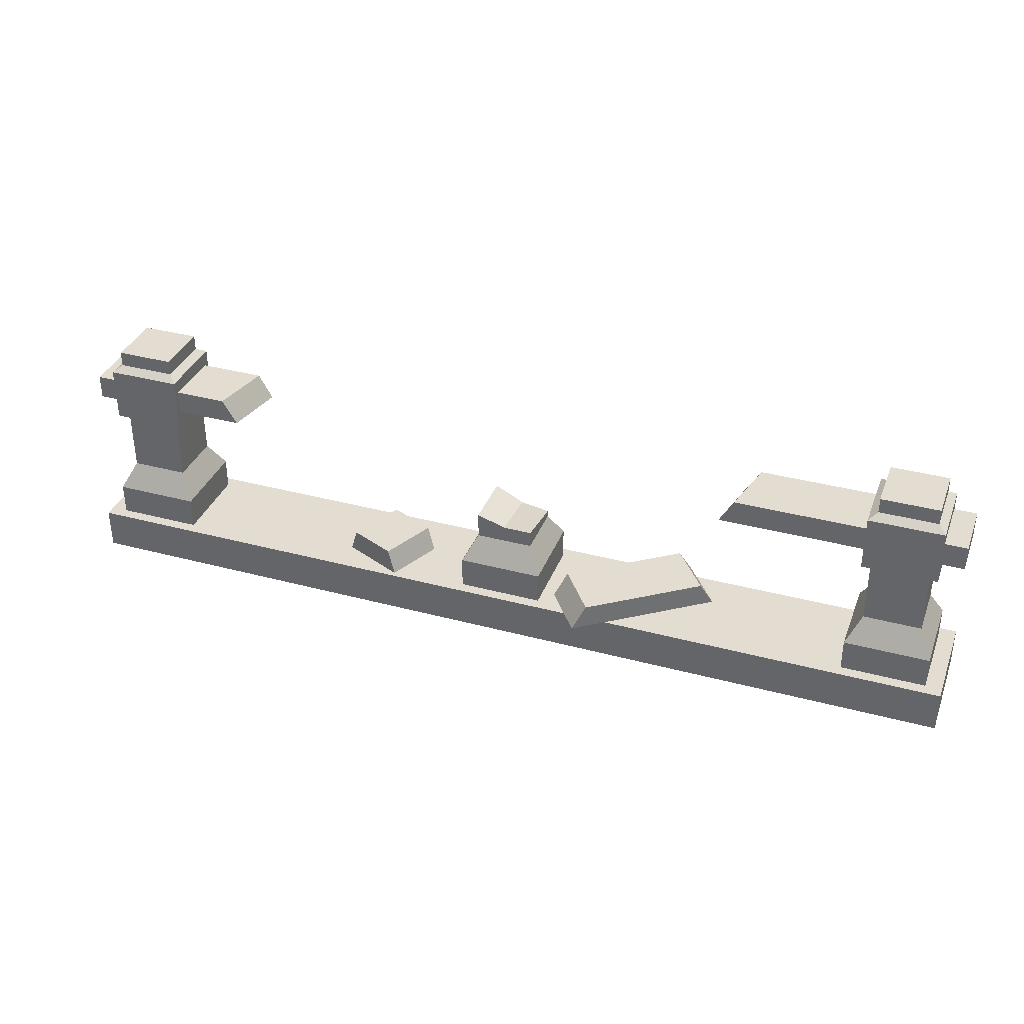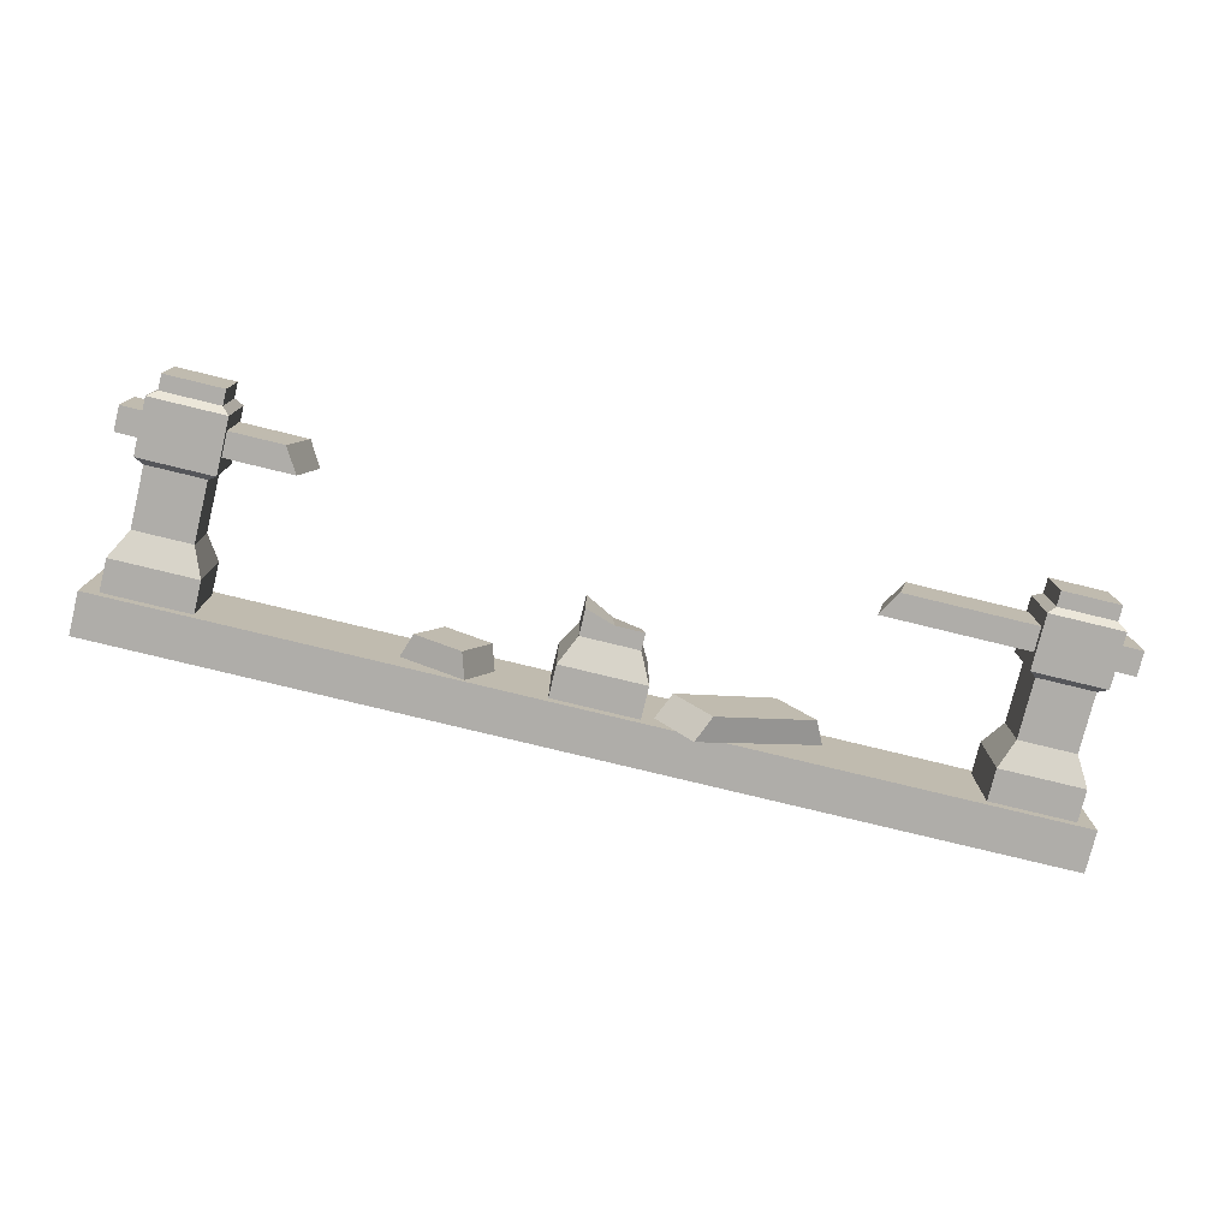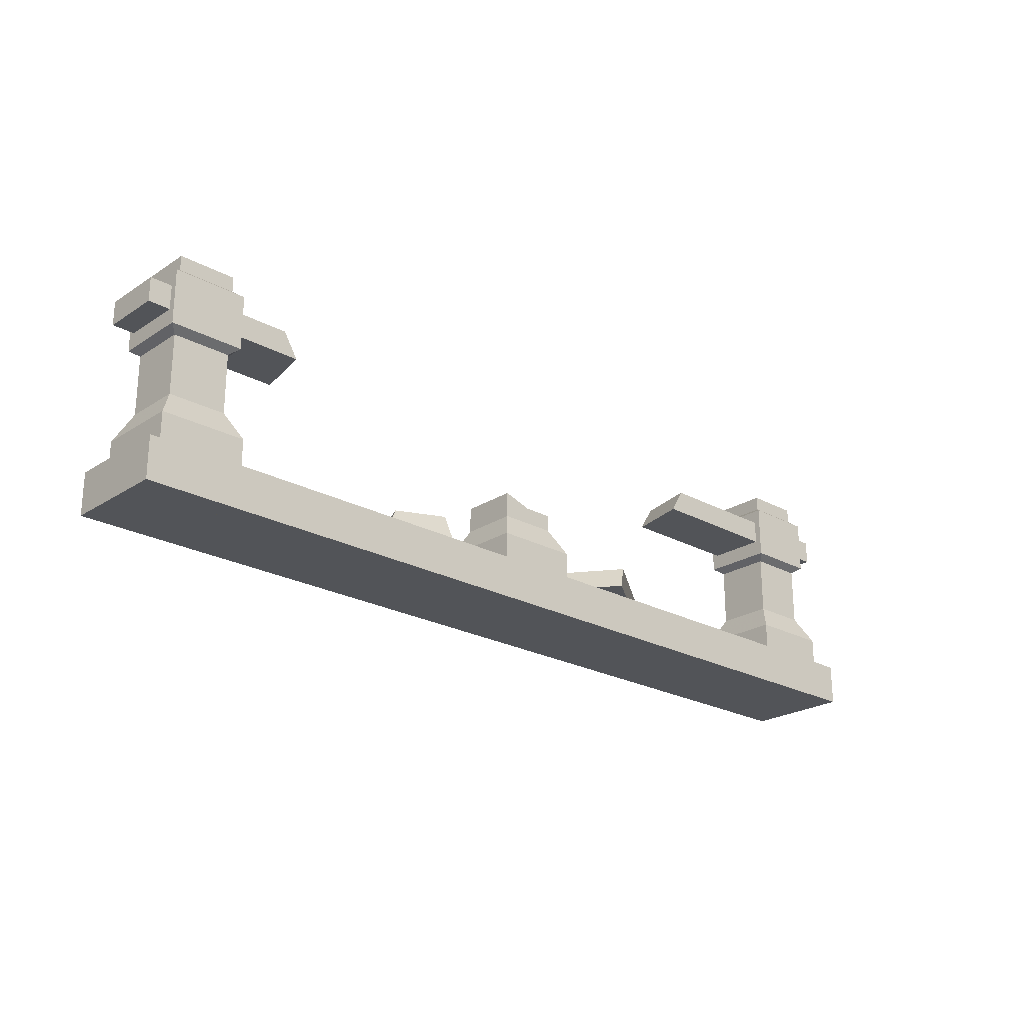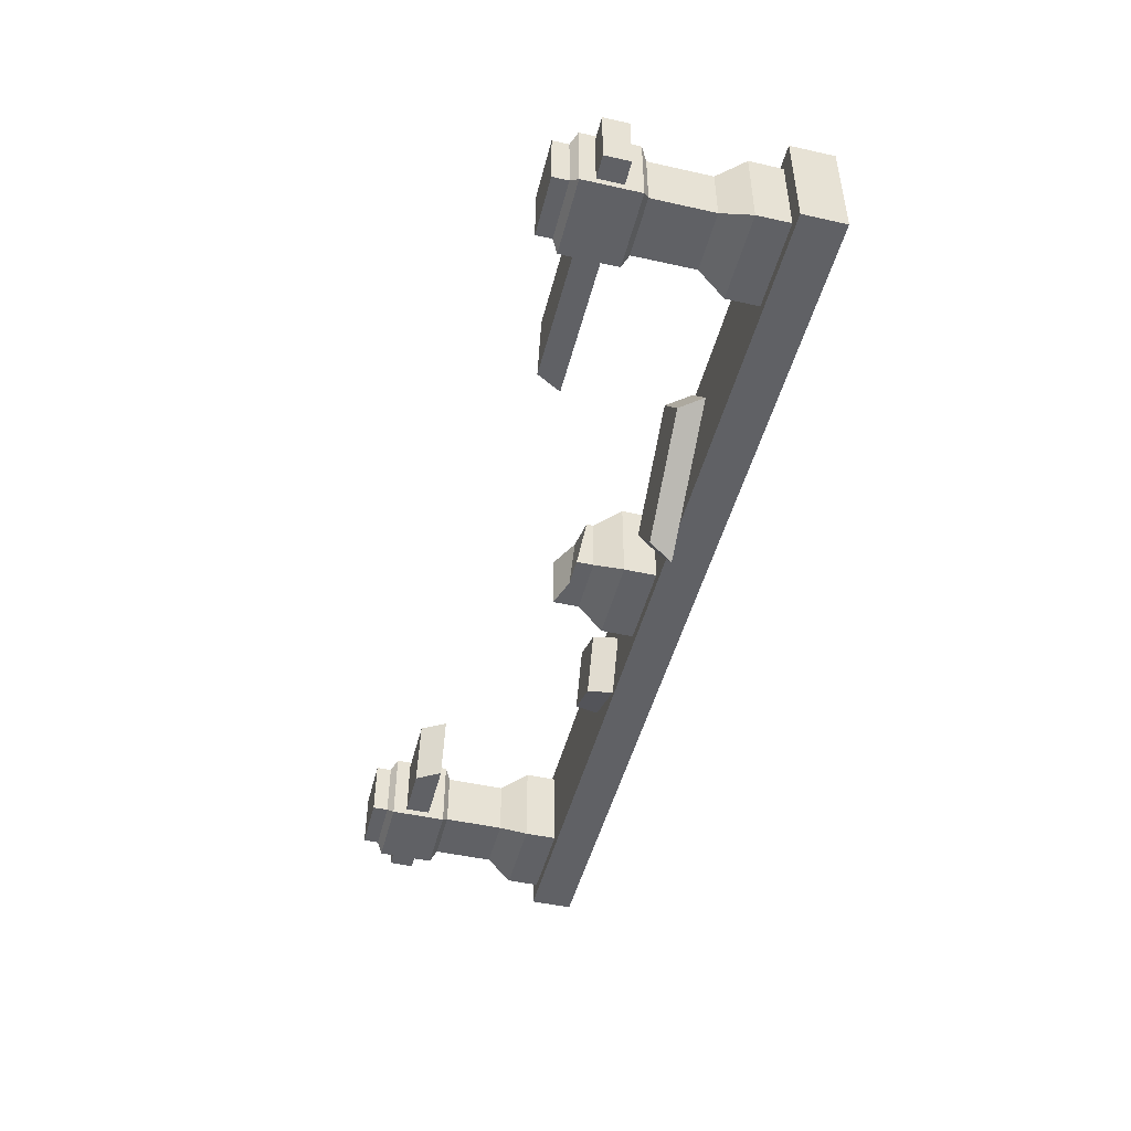
<metadata>
{"format":"obj","ext":"obj","renderer":"f3d","projection":"perspective","resolution":1024,"background":"white","views":[{"elev":35.4,"azim":-160.4,"up":"+Y"},{"elev":-77.3,"azim":166.3,"up":"+Z"},{"elev":-23.3,"azim":137.3,"up":"+Y"},{"elev":-47.4,"azim":-104.1,"up":"+Z"}]}
</metadata>
<code>
v -0.9712 0.2256 0.3523
v -0.9074 0.3557 0.3056
v -0.3596 0.3557 -0.09622
v -0.2959 0.2256 -0.143
v -0.9074 0.3557 0.3056
v -1.097 0.3557 0.04698
v -0.5493 0.3557 -0.3548
v -0.3596 0.3557 -0.09622
v -1.097 0.3557 0.04698
v -1.161 0.2256 0.09371
v -0.4856 0.2256 -0.4016
v -0.5493 0.3557 -0.3548
v -1.161 0.2256 0.09371
v -0.9712 0.2256 0.3523
v -0.2959 0.2256 -0.143
v -0.4856 0.2256 -0.4016
v -0.2959 0.2256 -0.143
v -0.3596 0.3557 -0.09622
v -0.5493 0.3557 -0.3548
v -0.4856 0.2256 -0.4016
v -1.161 0.2256 0.09371
v -1.097 0.3557 0.04698
v -0.9074 0.3557 0.3056
v -0.9712 0.2256 0.3523
v 0.5054 0.2256 0.03155
v 0.548 0.3557 0.05065
v 0.7944 0.3557 0.1613
v 0.8369 0.2256 0.1804
v 0.548 0.3557 0.05065
v 0.6793 0.3557 -0.2419
v 0.9257 0.3557 -0.1313
v 0.7944 0.3557 0.1613
v 0.6793 0.3557 -0.2419
v 0.6368 0.2256 -0.261
v 0.9683 0.2256 -0.1122
v 0.9257 0.3557 -0.1313
v 0.6368 0.2256 -0.261
v 0.5054 0.2256 0.03155
v 0.8369 0.2256 0.1804
v 0.9683 0.2256 -0.1122
v 0.8369 0.2256 0.1804
v 0.7944 0.3557 0.1613
v 0.9257 0.3557 -0.1313
v 0.9683 0.2256 -0.1122
v 0.6368 0.2256 -0.261
v 0.6793 0.3557 -0.2419
v 0.548 0.3557 0.05065
v 0.5054 0.2256 0.03155
v -1.955 0.3972 -0.228
v -2.029 0.5402 -0.1543
v -2.337 0.5402 -0.1543
v -2.411 0.3972 -0.228
v -2.029 1.302 -0.1543
v -2.029 1.302 0.1543
v -2.337 1.302 0.1543
v -2.337 1.302 -0.1543
v -2.029 0.5402 0.1543
v -1.955 0.3972 0.228
v -2.411 0.3972 0.228
v -2.337 0.5402 0.1543
v -2.411 0.3972 -0.228
v -2.337 0.5402 -0.1543
v -2.337 0.5402 0.1543
v -2.411 0.3972 0.228
v -1.955 0.3972 0.228
v -2.029 0.5402 0.1543
v -2.029 0.5402 -0.1543
v -1.955 0.3972 -0.228
v -1.955 0.2256 -0.228
v -1.955 0.3972 -0.228
v -2.411 0.3972 -0.228
v -2.411 0.2256 -0.228
v -2.411 0.2256 -0.228
v -2.411 0.3972 -0.228
v -2.411 0.3972 0.228
v -2.411 0.2256 0.228
v -1.955 0.3972 0.228
v -1.955 0.2256 0.228
v -2.411 0.2256 0.228
v -2.411 0.3972 0.228
v -1.955 0.2256 0.228
v -1.955 0.3972 0.228
v -1.955 0.3972 -0.228
v -1.955 0.2256 -0.228
v -2.381 0.8933 -0.198
v -2.381 1.188 -0.198
v -2.381 1.188 0.198
v -2.381 0.8933 0.198
v -1.985 0.8933 -0.198
v -1.985 1.188 -0.198
v -2.381 1.188 -0.198
v -2.381 0.8933 -0.198
v -1.985 0.8933 0.198
v -1.985 1.188 0.198
v -1.985 1.188 -0.198
v -1.985 0.8933 -0.198
v -1.985 1.188 0.198
v -1.985 0.8933 0.198
v -2.381 0.8933 0.198
v -2.381 1.188 0.198
v -2.337 1.22 -0.1543
v -2.337 1.302 -0.1543
v -2.337 1.302 0.1543
v -2.337 1.22 0.1543
v -2.029 1.22 -0.1543
v -2.029 1.302 -0.1543
v -2.337 1.302 -0.1543
v -2.337 1.22 -0.1543
v -2.029 1.22 0.1543
v -2.029 1.302 0.1543
v -2.029 1.302 -0.1543
v -2.029 1.22 -0.1543
v -2.029 1.302 0.1543
v -2.029 1.22 0.1543
v -2.337 1.22 0.1543
v -2.337 1.302 0.1543
v -2.029 0.5402 -0.1543
v -2.029 0.861 -0.1543
v -2.337 0.861 -0.1543
v -2.337 0.5402 -0.1543
v -2.337 0.5402 -0.1543
v -2.337 0.861 -0.1543
v -2.337 0.861 0.1543
v -2.337 0.5402 0.1543
v -2.029 0.861 0.1543
v -2.029 0.5402 0.1543
v -2.337 0.5402 0.1543
v -2.337 0.861 0.1543
v -2.029 0.5402 0.1543
v -2.029 0.861 0.1543
v -2.029 0.861 -0.1543
v -2.029 0.5402 -0.1543
v -2.337 0.861 -0.1543
v -2.381 0.8933 -0.198
v -2.381 0.8933 0.198
v -2.337 0.861 0.1543
v -2.337 1.22 0.1543
v -2.381 1.188 0.198
v -2.381 1.188 -0.198
v -2.337 1.22 -0.1543
v -2.029 0.861 -0.1543
v -1.985 0.8933 -0.198
v -2.381 0.8933 -0.198
v -2.337 0.861 -0.1543
v -2.337 1.22 -0.1543
v -2.381 1.188 -0.198
v -1.985 1.188 -0.198
v -2.029 1.22 -0.1543
v -2.029 0.861 0.1543
v -1.985 0.8933 0.198
v -1.985 0.8933 -0.198
v -2.029 0.861 -0.1543
v -2.029 1.22 -0.1543
v -1.985 1.188 -0.198
v -1.985 1.188 0.198
v -2.029 1.22 0.1543
v -2.029 1.22 0.1543
v -1.985 1.188 0.198
v -2.381 1.188 0.198
v -2.337 1.22 0.1543
v -2.337 0.861 0.1543
v -2.381 0.8933 0.198
v -1.985 0.8933 0.198
v -2.029 0.861 0.1543
v 2.411 0.3972 -0.228
v 2.337 0.5402 -0.1543
v 2.029 0.5402 -0.1543
v 1.955 0.3972 -0.228
v 2.337 1.302 -0.1543
v 2.337 1.302 0.1543
v 2.029 1.302 0.1543
v 2.029 1.302 -0.1543
v 2.337 0.5402 0.1543
v 2.411 0.3972 0.228
v 1.955 0.3972 0.228
v 2.029 0.5402 0.1543
v 1.955 0.3972 -0.228
v 2.029 0.5402 -0.1543
v 2.029 0.5402 0.1543
v 1.955 0.3972 0.228
v 2.411 0.3972 0.228
v 2.337 0.5402 0.1543
v 2.337 0.5402 -0.1543
v 2.411 0.3972 -0.228
v 2.411 0.2256 -0.228
v 2.411 0.3972 -0.228
v 1.955 0.3972 -0.228
v 1.955 0.2256 -0.228
v 1.955 0.2256 -0.228
v 1.955 0.3972 -0.228
v 1.955 0.3972 0.228
v 1.955 0.2256 0.228
v 2.411 0.3972 0.228
v 2.411 0.2256 0.228
v 1.955 0.2256 0.228
v 1.955 0.3972 0.228
v 2.411 0.2256 0.228
v 2.411 0.3972 0.228
v 2.411 0.3972 -0.228
v 2.411 0.2256 -0.228
v 1.985 0.8933 -0.198
v 1.985 1.188 -0.198
v 1.985 1.188 0.198
v 1.985 0.8933 0.198
v 2.381 0.8933 -0.198
v 2.381 1.188 -0.198
v 1.985 1.188 -0.198
v 1.985 0.8933 -0.198
v 2.381 0.8933 0.198
v 2.381 1.188 0.198
v 2.381 1.188 -0.198
v 2.381 0.8933 -0.198
v 2.381 1.188 0.198
v 2.381 0.8933 0.198
v 1.985 0.8933 0.198
v 1.985 1.188 0.198
v 2.029 1.22 -0.1543
v 2.029 1.302 -0.1543
v 2.029 1.302 0.1543
v 2.029 1.22 0.1543
v 2.337 1.22 -0.1543
v 2.337 1.302 -0.1543
v 2.029 1.302 -0.1543
v 2.029 1.22 -0.1543
v 2.337 1.22 0.1543
v 2.337 1.302 0.1543
v 2.337 1.302 -0.1543
v 2.337 1.22 -0.1543
v 2.337 1.302 0.1543
v 2.337 1.22 0.1543
v 2.029 1.22 0.1543
v 2.029 1.302 0.1543
v 2.337 0.5402 -0.1543
v 2.337 0.861 -0.1543
v 2.029 0.861 -0.1543
v 2.029 0.5402 -0.1543
v 2.029 0.5402 -0.1543
v 2.029 0.861 -0.1543
v 2.029 0.861 0.1543
v 2.029 0.5402 0.1543
v 2.337 0.861 0.1543
v 2.337 0.5402 0.1543
v 2.029 0.5402 0.1543
v 2.029 0.861 0.1543
v 2.337 0.5402 0.1543
v 2.337 0.861 0.1543
v 2.337 0.861 -0.1543
v 2.337 0.5402 -0.1543
v 2.029 0.861 -0.1543
v 1.985 0.8933 -0.198
v 1.985 0.8933 0.198
v 2.029 0.861 0.1543
v 2.029 1.22 0.1543
v 1.985 1.188 0.198
v 1.985 1.188 -0.198
v 2.029 1.22 -0.1543
v 2.337 0.861 -0.1543
v 2.381 0.8933 -0.198
v 1.985 0.8933 -0.198
v 2.029 0.861 -0.1543
v 2.029 1.22 -0.1543
v 1.985 1.188 -0.198
v 2.381 1.188 -0.198
v 2.337 1.22 -0.1543
v 2.337 0.861 0.1543
v 2.381 0.8933 0.198
v 2.381 0.8933 -0.198
v 2.337 0.861 -0.1543
v 2.337 1.22 -0.1543
v 2.381 1.188 -0.198
v 2.381 1.188 0.198
v 2.337 1.22 0.1543
v 2.337 1.22 0.1543
v 2.381 1.188 0.198
v 1.985 1.188 0.198
v 2.029 1.22 0.1543
v 2.029 0.861 0.1543
v 1.985 0.8933 0.198
v 2.381 0.8933 0.198
v 2.337 0.861 0.1543
v 0.228 0.3972 -0.228
v 0.1543 0.5402 -0.1543
v -0.1543 0.5402 -0.1543
v -0.228 0.3972 -0.228
v 0.1543 0.5402 0.1543
v 0.228 0.3972 0.228
v -0.228 0.3972 0.228
v -0.1543 0.5402 0.1543
v -0.228 0.3972 -0.228
v -0.1543 0.5402 -0.1543
v -0.1543 0.5402 0.1543
v -0.228 0.3972 0.228
v 0.228 0.3972 0.228
v 0.1543 0.5402 0.1543
v 0.1543 0.5402 -0.1543
v 0.228 0.3972 -0.228
v 0.228 0.2256 -0.228
v 0.228 0.3972 -0.228
v -0.228 0.3972 -0.228
v -0.228 0.2256 -0.228
v -0.228 0.2256 -0.228
v -0.228 0.3972 -0.228
v -0.228 0.3972 0.228
v -0.228 0.2256 0.228
v 0.228 0.3972 0.228
v 0.228 0.2256 0.228
v -0.228 0.2256 0.228
v -0.228 0.3972 0.228
v 0.228 0.2256 0.228
v 0.228 0.3972 0.228
v 0.228 0.3972 -0.228
v 0.228 0.2256 -0.228
v 2.5 0.981 -0.1627
v 2.5 1.111 -0.1627
v 1.704 1.111 -0.1627
v 1.625 0.981 -0.1627
v 2.5 1.111 -0.1627
v 2.5 1.111 0.1627
v 1.632 1.111 0.1627
v 1.704 1.111 -0.1627
v 2.5 1.111 0.1627
v 2.5 0.981 0.1627
v 1.557 0.981 0.1627
v 1.632 1.111 0.1627
v 2.5 0.981 0.1627
v 2.5 0.981 -0.1627
v 1.625 0.981 -0.1627
v 1.557 0.981 0.1627
v 1.113e-06 0.2256 0.2881
v 2.5 0.2256 0.2881
v 2.5 -2.384e-07 0.2881
v -2.5 -2.384e-07 0.2881
v -2.5 0.2256 0.2881
v -2.5 0.2256 0
v -2.5 0.2256 -0.2881
v 2.5 0.2256 -0.2881
v 2.5 0.2256 0
v -2.5 0.2256 0.2881
v 2.5 0.2256 0.2881
v 2.5 0.2256 0.2881
v 1.113e-06 0.2256 0.2881
v -2.5 0.2256 0.2881
v -2.5 0.2256 -0.2881
v -2.5 -2.384e-07 -0.2881
v 2.5 -2.384e-07 -0.2881
v 2.5 0.2256 -0.2881
v -2.5 -2.384e-07 -0.2881
v -2.5 -2.384e-07 0.2881
v 2.5 -2.384e-07 0.2881
v 2.5 -2.384e-07 -0.2881
v 2.5 0.2256 -0.2881
v 2.5 -2.384e-07 -0.2881
v 2.5 -2.384e-07 0.2881
v 2.5 0.2256 0.2881
v 2.5 0.2256 0.2881
v 2.5 0.2256 0
v 2.5 0.2256 -0.2881
v -2.5 0.2256 0.2881
v -2.5 -2.384e-07 0.2881
v -2.5 -2.384e-07 -0.2881
v -2.5 0.2256 -0.2881
v -2.5 0.2256 -0.2881
v -2.5 0.2256 0
v -2.5 0.2256 0.2881
v -2.5 1.111 -0.1627
v -2.5 1.111 0.1627
v -2.5 0.981 0.1627
v -2.5 0.981 -0.1627
v 2.5 0.981 -0.1627
v 2.5 0.981 0.1627
v 2.5 1.111 0.1627
v 2.5 1.111 -0.1627
v -1.356 1.111 0.1627
v -2.5 1.111 0.1627
v -2.5 1.111 -0.1627
v -1.285 1.111 -0.1627
v -1.278 0.981 0.1627
v -2.5 0.981 0.1627
v -2.5 1.111 0.1627
v -1.356 1.111 0.1627
v -1.21 0.981 -0.1627
v -2.5 0.981 -0.1627
v -2.5 0.981 0.1627
v -1.278 0.981 0.1627
v -1.285 1.111 -0.1627
v -2.5 1.111 -0.1627
v -2.5 0.981 -0.1627
v -1.21 0.981 -0.1627
v 1.113e-06 0.5996 0.1543
v 0.1543 0.6797 0.1543
v 0.1543 0.5402 0.1543
v -0.1543 0.5402 0.1543
v -0.1543 0.5746 0.1543
v 0.1543 0.5402 0.1543
v 0.1543 0.6797 0.1543
v 0.1543 0.6797 -0.1543
v 0.1543 0.5402 -0.1543
v -0.1543 0.5402 -0.1543
v 0.1543 0.5402 -0.1543
v 0.1543 0.6797 -0.1543
v 1.113e-06 0.6298 -0.1543
v -0.1543 0.6298 -0.1543
v -0.1543 0.5402 -0.1543
v -0.1543 0.6298 -0.1543
v -0.1543 0.5746 0.1543
v -0.1543 0.5402 0.1543
v 1.632 1.111 0.1627
v 1.557 0.981 0.1627
v 1.625 0.981 -0.1627
v 1.704 1.111 -0.1627
v -1.356 1.111 0.1627
v -1.285 1.111 -0.1627
v -1.21 0.981 -0.1627
v -1.278 0.981 0.1627
v 0.1543 0.6797 0.1543
v 1.113e-06 0.5996 0.1543
v 1.113e-06 0.6298 -0.1543
v 0.1543 0.6797 -0.1543
v 1.113e-06 0.5996 0.1543
v -0.1543 0.5746 0.1543
v -0.1543 0.6298 -0.1543
v 1.113e-06 0.6298 -0.1543
g SD_Env_Railing_Stone_03_2944_386
f 1 3 2
f 1 4 3
f 5 7 6
f 5 8 7
f 9 11 10
f 9 12 11
f 13 15 14
f 13 16 15
f 17 19 18
f 17 20 19
f 21 23 22
f 21 24 23
f 25 27 26
f 25 28 27
f 29 31 30
f 29 32 31
f 33 35 34
f 33 36 35
f 37 39 38
f 37 40 39
f 41 43 42
f 41 44 43
f 45 47 46
f 45 48 47
f 49 51 50
f 49 52 51
f 53 55 54
f 53 56 55
f 57 59 58
f 57 60 59
f 61 63 62
f 61 64 63
f 65 67 66
f 65 68 67
f 69 71 70
f 69 72 71
f 73 75 74
f 73 76 75
f 77 79 78
f 77 80 79
f 81 83 82
f 81 84 83
f 85 87 86
f 85 88 87
f 89 91 90
f 89 92 91
f 93 95 94
f 93 96 95
f 97 99 98
f 97 100 99
f 101 103 102
f 101 104 103
f 105 107 106
f 105 108 107
f 109 111 110
f 109 112 111
f 113 115 114
f 113 116 115
f 117 119 118
f 117 120 119
f 121 123 122
f 121 124 123
f 125 127 126
f 125 128 127
f 129 131 130
f 129 132 131
f 133 135 134
f 133 136 135
f 137 139 138
f 137 140 139
f 141 143 142
f 141 144 143
f 145 147 146
f 145 148 147
f 149 151 150
f 149 152 151
f 153 155 154
f 153 156 155
f 157 159 158
f 157 160 159
f 161 163 162
f 161 164 163
f 165 167 166
f 165 168 167
f 169 171 170
f 169 172 171
f 173 175 174
f 173 176 175
f 177 179 178
f 177 180 179
f 181 183 182
f 181 184 183
f 185 187 186
f 185 188 187
f 189 191 190
f 189 192 191
f 193 195 194
f 193 196 195
f 197 199 198
f 197 200 199
f 201 203 202
f 201 204 203
f 205 207 206
f 205 208 207
f 209 211 210
f 209 212 211
f 213 215 214
f 213 216 215
f 217 219 218
f 217 220 219
f 221 223 222
f 221 224 223
f 225 227 226
f 225 228 227
f 229 231 230
f 229 232 231
f 233 235 234
f 233 236 235
f 237 239 238
f 237 240 239
f 241 243 242
f 241 244 243
f 245 247 246
f 245 248 247
f 249 251 250
f 249 252 251
f 253 255 254
f 253 256 255
f 257 259 258
f 257 260 259
f 261 263 262
f 261 264 263
f 265 267 266
f 265 268 267
f 269 271 270
f 269 272 271
f 273 275 274
f 273 276 275
f 277 279 278
f 277 280 279
f 281 283 282
f 281 284 283
f 285 287 286
f 285 288 287
f 289 291 290
f 289 292 291
f 293 295 294
f 293 296 295
f 297 299 298
f 297 300 299
f 301 303 302
f 301 304 303
f 305 307 306
f 305 308 307
f 309 311 310
f 309 312 311
f 313 315 314
f 313 316 315
f 317 319 318
f 317 320 319
f 321 323 322
f 321 324 323
f 325 327 326
f 325 328 327
f 329 331 330
f 331 329 332
f 332 329 333
f 334 336 335
f 336 334 337
f 337 334 338
f 337 338 339
f 340 342 341
f 343 345 344
f 343 346 345
f 347 349 348
f 347 350 349
f 351 353 352
f 353 351 354
f 355 357 356
f 358 360 359
f 360 358 361
f 362 364 363
f 365 367 366
f 365 368 367
f 369 371 370
f 369 372 371
f 373 375 374
f 373 376 375
f 377 379 378
f 377 380 379
f 381 383 382
f 381 384 383
f 385 387 386
f 385 388 387
f 389 391 390
f 391 389 392
f 392 389 393
f 394 396 395
f 394 397 396
f 398 400 399
f 400 398 401
f 401 398 402
f 403 405 404
f 403 406 405
f 407 409 408
f 407 410 409
f 411 413 412
f 411 414 413
f 415 417 416
f 415 418 417
f 419 421 420
f 419 422 421

</code>
